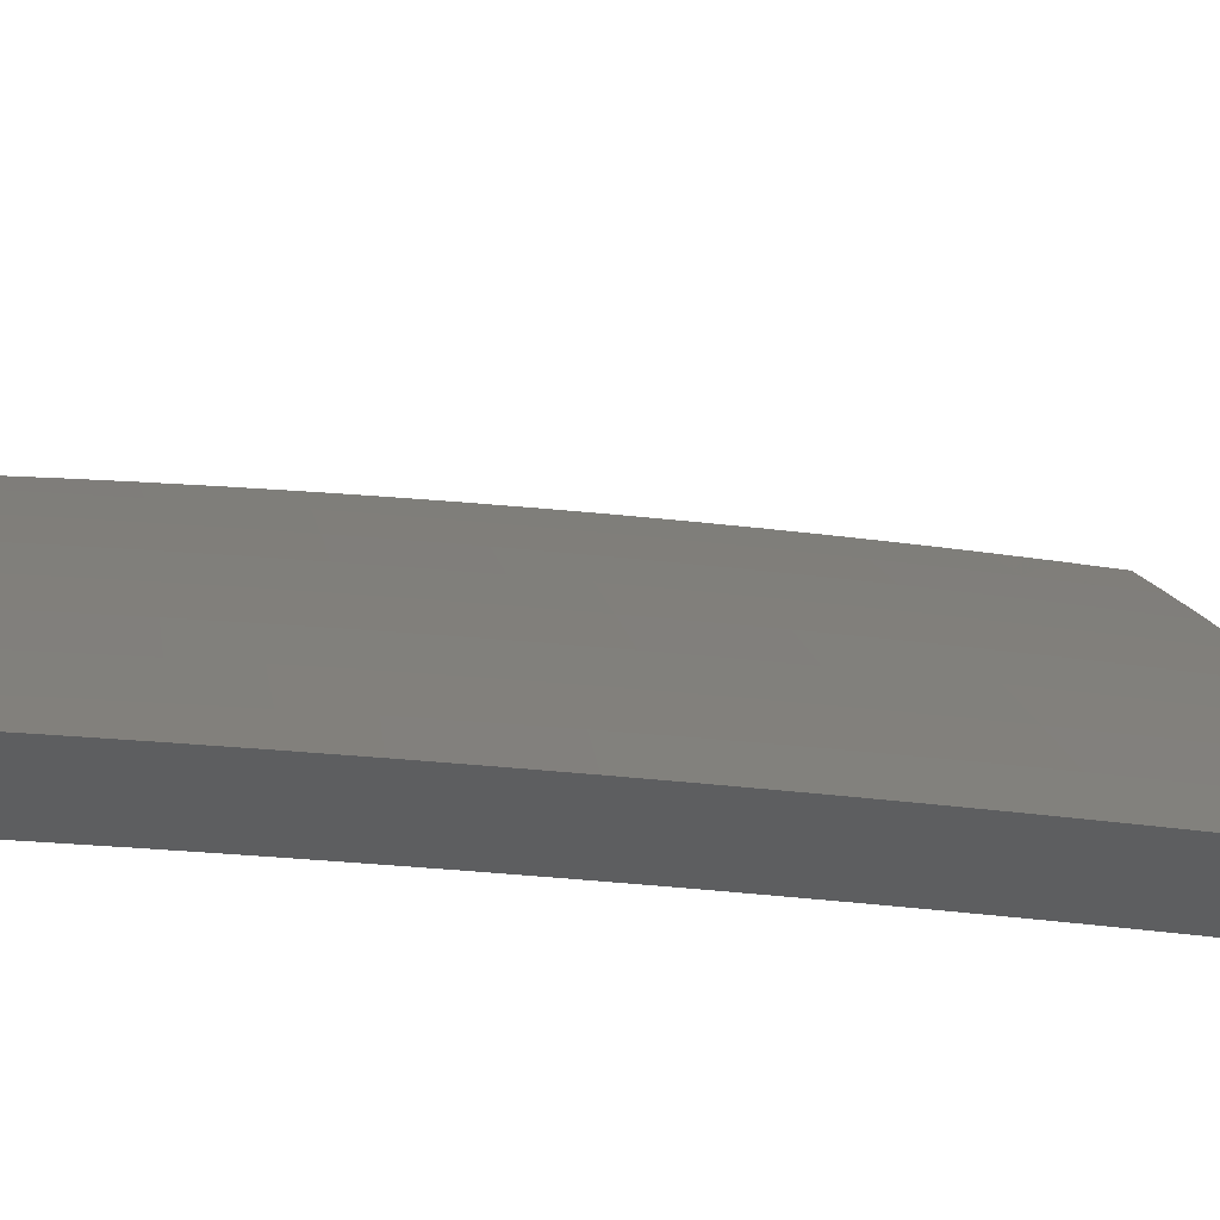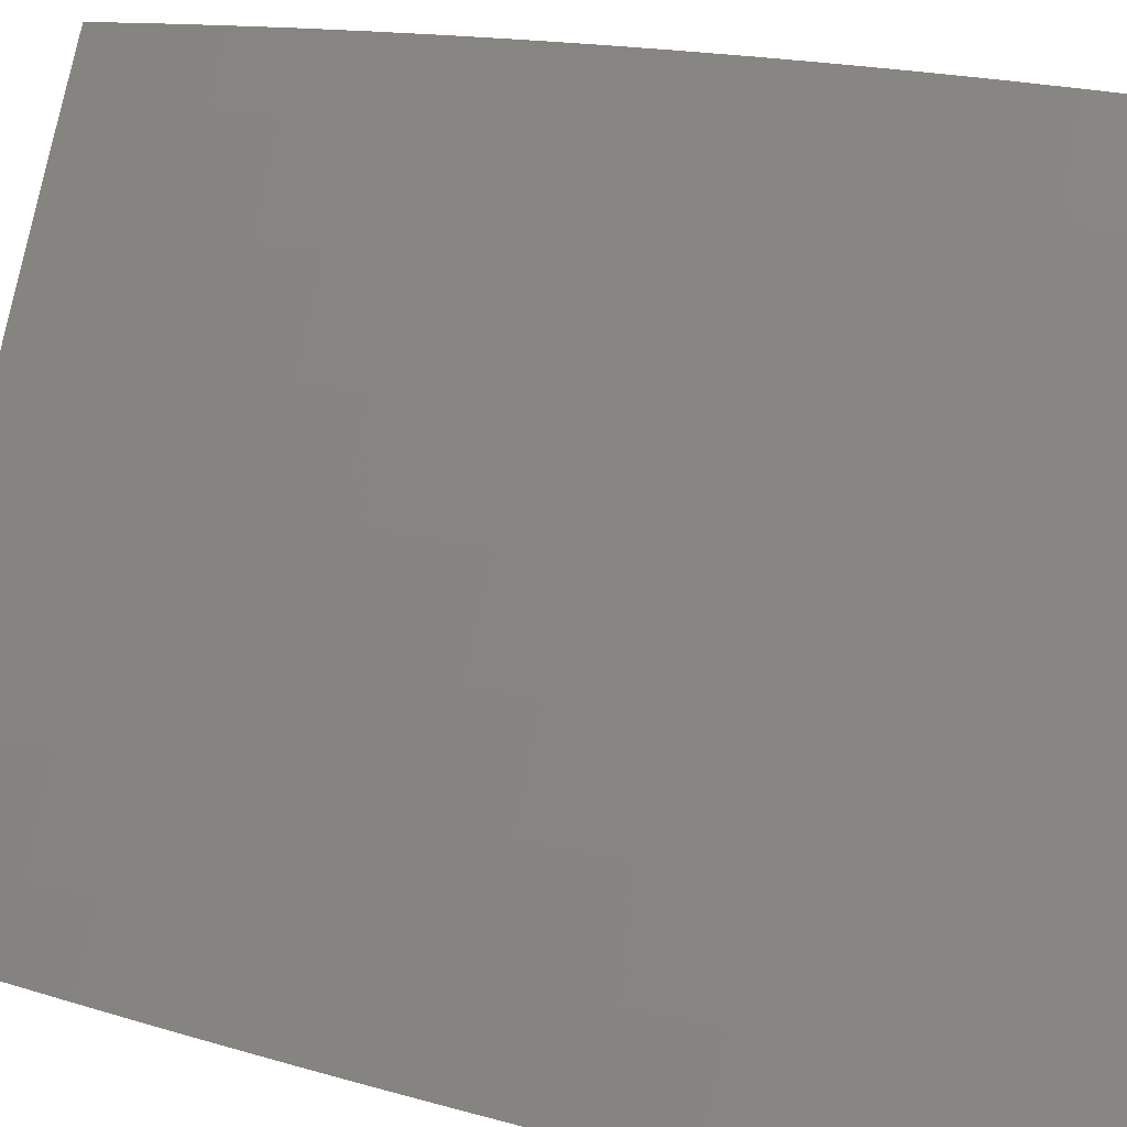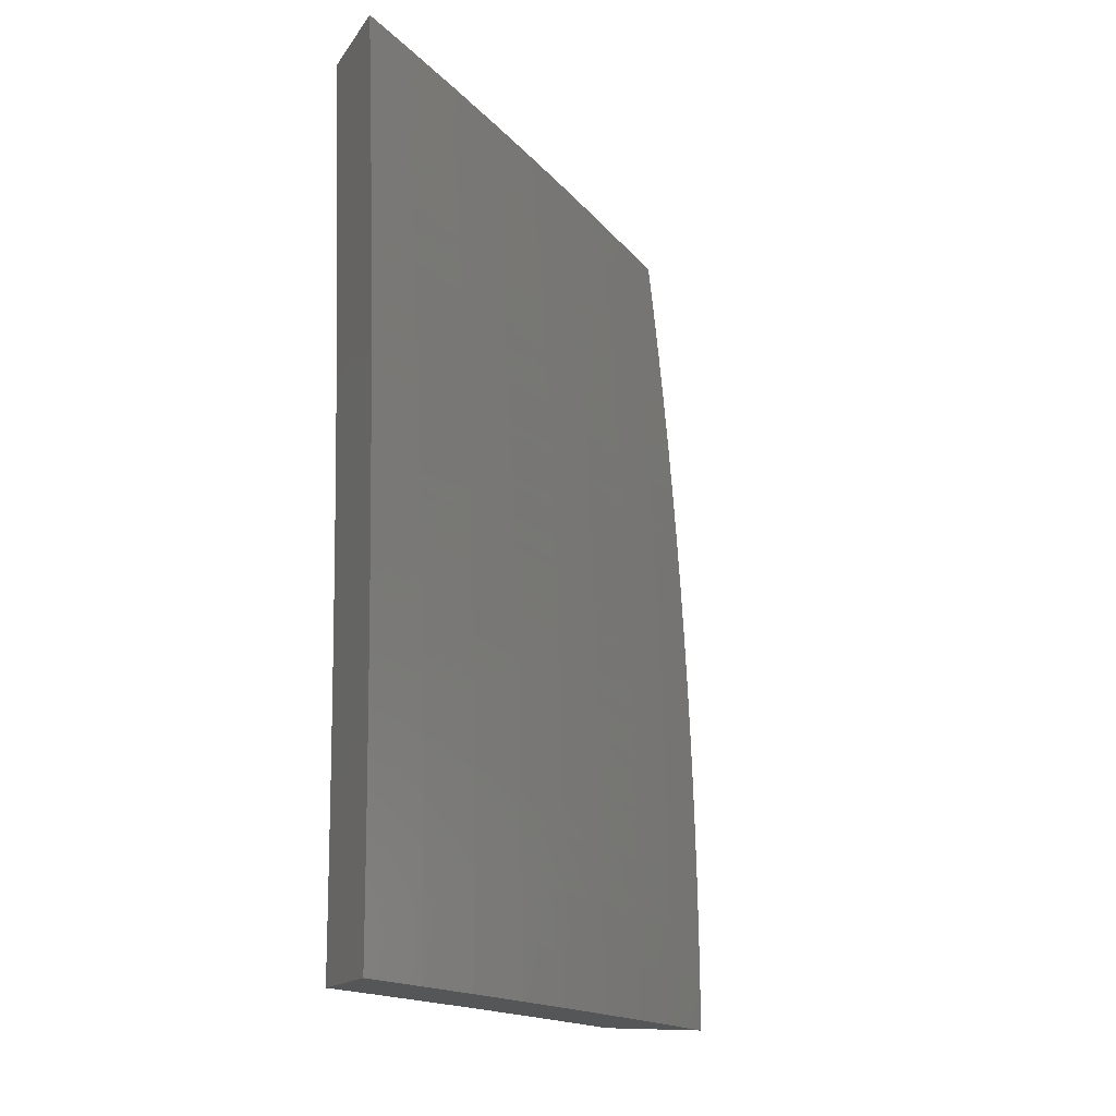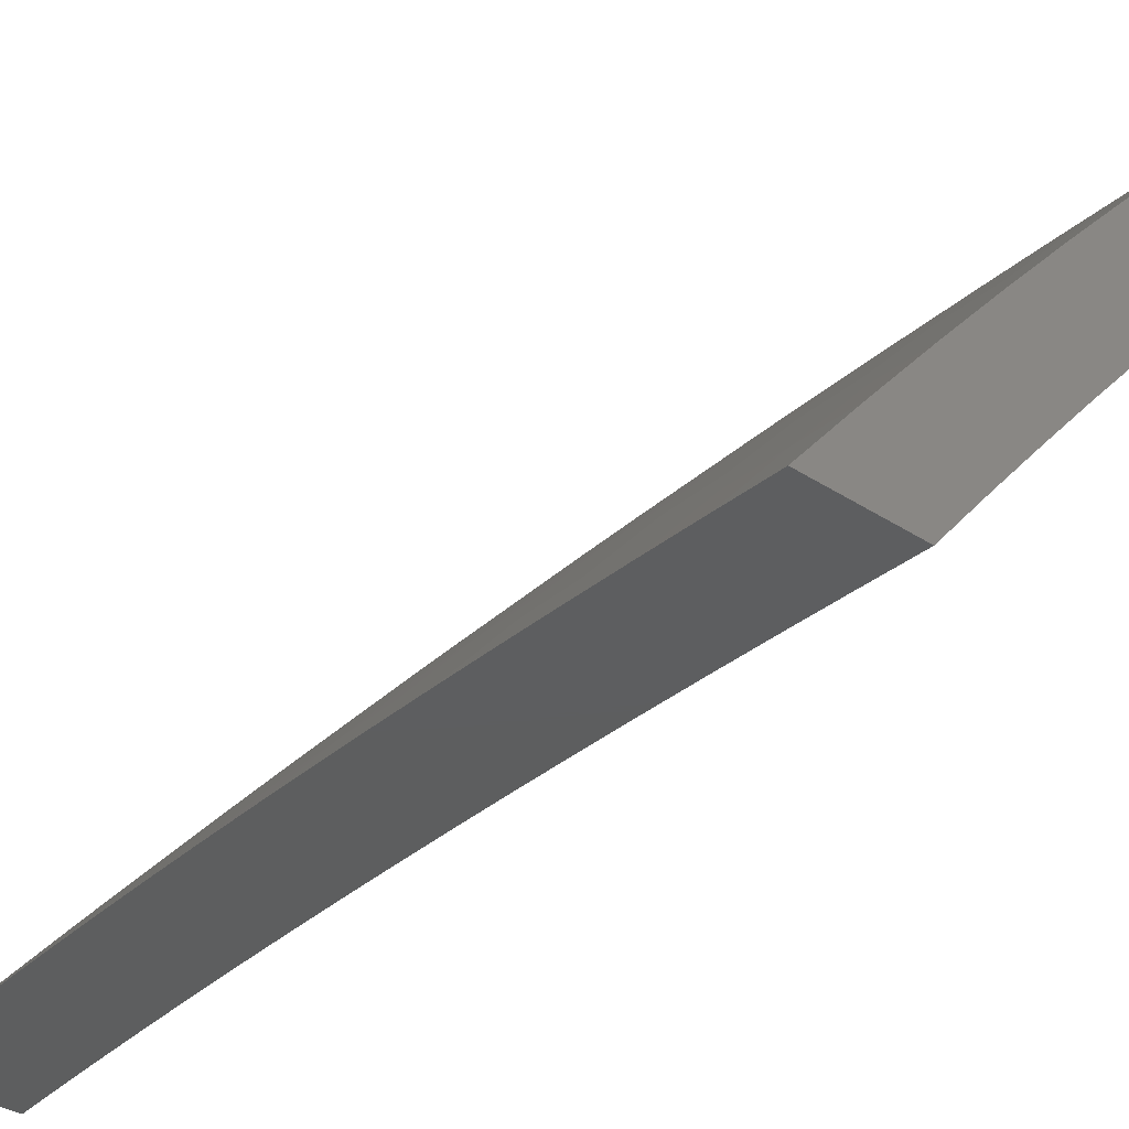
<metadata>
{"format":"stl","ext":"stl","renderer":"f3d","projection":"perspective","resolution":1024,"background":"white","views":[{"elev":-34.9,"azim":77.7,"up":"+Y"},{"elev":33.0,"azim":107.9,"up":"+Y"},{"elev":-15.5,"azim":67.7,"up":"+Z"},{"elev":-33.6,"azim":138.0,"up":"+Y"}]}
</metadata>
<code>
# stl→obj: 306 verts, 608 faces
v 8 7.486 0.06266
v 8 7.486 0
v 8.057 7.426 0.06157
v 8.058 7.427 -9.669e-53
v 8.115 7.367 -3.315e-52
v 8.115 7.367 0.06157
v 8.171 7.307 -6.216e-52
v 8.171 7.307 0.06157
v 8.228 7.246 -8.841e-52
v 8.227 7.246 0.06157
v 8.283 7.185 -1.036e-51
v 8.283 7.185 0.06157
v 8.339 7.124 -9.946e-52
v 8.339 7.124 0.06157
v 8.393 7.062 -6.769e-52
v 8.393 7.062 0.06157
v 8.448 7 0
v 8.448 7 0.06264
v 8.393 7.062 0.1233
v 8.447 7 0.1253
v 8.392 7.061 0.1851
v 8.446 7 0.1879
v 8.392 7.061 0.2471
v 8.444 7 0.2505
v 8.39 7.06 0.3092
v 8.442 7 0.3131
v 8.389 7.058 0.3714
v 8.44 7 0.3757
v 8.387 7.057 0.4338
v 8.437 7 0.4382
v 8.386 7.055 0.4962
v 8.434 7 0.5008
v 8.384 7.054 0.5588
v 8.43 7 0.5633
v 8.381 7.052 0.6215
v 8.426 7 0.6258
v 8.379 7.049 0.6843
v 8.421 7 0.6882
v 8.376 7.047 0.7472
v 8.416 7 0.7507
v 8.372 7.044 0.8103
v 8.411 7 0.8131
v 8.369 7.041 0.8734
v 8.405 7 0.8754
v 8.365 7.038 0.9367
v 8.399 7 0.9377
v 8.392 7 1
v 8.344 7.054 1
v 8.311 7.1 0.9367
v 8.314 7.103 0.8734
v 8.318 7.106 0.8103
v 8.321 7.109 0.7472
v 8.324 7.111 0.6843
v 8.326 7.113 0.6215
v 8.329 7.115 0.5588
v 8.331 7.117 0.4962
v 8.333 7.119 0.4338
v 8.334 7.12 0.3714
v 8.336 7.121 0.3092
v 8.337 7.122 0.2471
v 8.338 7.123 0.1851
v 8.338 7.124 0.1233
v 8.296 7.108 1
v 8.256 7.161 0.9367
v 8.259 7.164 0.8734
v 8.263 7.167 0.8103
v 8.266 7.17 0.7472
v 8.269 7.172 0.6843
v 8.271 7.175 0.6215
v 8.274 7.177 0.5588
v 8.276 7.178 0.4962
v 8.277 7.18 0.4338
v 8.279 7.181 0.3714
v 8.28 7.183 0.3092
v 8.281 7.184 0.2471
v 8.282 7.184 0.1851
v 8.283 7.185 0.1233
v 8.248 7.162 1
v 8.2 7.222 0.9367
v 8.204 7.225 0.8734
v 8.207 7.228 0.8103
v 8.21 7.231 0.7472
v 8.213 7.233 0.6843
v 8.216 7.235 0.6215
v 8.218 7.238 0.5588
v 8.22 7.239 0.4962
v 8.222 7.241 0.4338
v 8.223 7.242 0.3714
v 8.225 7.244 0.3092
v 8.226 7.245 0.2471
v 8.227 7.245 0.1851
v 8.227 7.246 0.1233
v 8.199 7.215 1
v 8.15 7.268 1
v 8.144 7.282 0.9367
v 8.1 7.321 1
v 8.087 7.342 0.9367
v 8.05 7.374 1
v 8.03 7.402 0.9367
v 8 7.426 1
v 8 7.433 0.9378
v 8 7.44 0.8755
v 8.034 7.405 0.8734
v 8.091 7.345 0.8734
v 8.094 7.348 0.8103
v 8.151 7.288 0.8103
v 8.154 7.291 0.7472
v 8 7.446 0.8132
v 8.037 7.408 0.8103
v 8.097 7.351 0.7472
v 8.157 7.294 0.6843
v 8 7.452 0.7508
v 8.04 7.411 0.7472
v 8.1 7.354 0.6843
v 8.159 7.296 0.6215
v 8 7.457 0.6884
v 8.043 7.413 0.6843
v 8.103 7.356 0.6215
v 8.162 7.298 0.5588
v 8 7.462 0.6259
v 8.046 7.416 0.6215
v 8.105 7.358 0.5588
v 8.164 7.3 0.4962
v 8 7.467 0.5634
v 8.048 7.418 0.5588
v 8.107 7.36 0.4962
v 8.166 7.301 0.4338
v 8 7.471 0.5009
v 8.05 7.42 0.4962
v 8.109 7.362 0.4338
v 8.167 7.303 0.3714
v 8 7.474 0.4384
v 8.052 7.421 0.4338
v 8.11 7.363 0.3714
v 8.168 7.304 0.3092
v 8 7.477 0.3758
v 8.053 7.423 0.3714
v 8.112 7.364 0.3092
v 8.17 7.305 0.2471
v 8 7.48 0.3132
v 8.055 7.424 0.3092
v 8.113 7.365 0.2471
v 8.17 7.306 0.1851
v 8 7.482 0.2506
v 8.056 7.425 0.2471
v 8.114 7.366 0.1851
v 8.171 7.306 0.1233
v 8 7.484 0.188
v 8.057 7.426 0.1851
v 8.114 7.366 0.1233
v 8 7.485 0.1253
v 8.057 7.426 0.1233
v 8.148 7.285 0.8734
v 8.566 7 0.06264
v 8.567 7 0
v 8.498 7.079 0.06158
v 8.498 7.079 3.13e-50
v 8.429 7.157 0.06158
v 8.429 7.157 1.073e-49
v 8.36 7.235 0.06158
v 8.36 7.235 2.012e-49
v 8.289 7.312 0.06158
v 8.289 7.312 2.862e-49
v 8.218 7.389 0.06158
v 8.218 7.389 3.354e-49
v 8.146 7.464 0.06158
v 8.146 7.464 3.22e-49
v 8.073 7.539 0.06158
v 8.073 7.54 2.191e-49
v 8 7.614 0
v 8 7.614 0.06266
v 8.073 7.539 0.1233
v 8.146 7.464 0.1233
v 8.217 7.388 0.1233
v 8.289 7.312 0.1233
v 8.359 7.235 0.1233
v 8.429 7.157 0.1233
v 8.498 7.079 0.1233
v 8.566 7 0.1253
v 8.497 7.078 0.1851
v 8.565 7 0.1879
v 8.496 7.077 0.2471
v 8.563 7 0.2505
v 8.495 7.076 0.3092
v 8.561 7 0.3131
v 8.494 7.075 0.3714
v 8.559 7 0.3757
v 8.492 7.074 0.4338
v 8.556 7 0.4382
v 8.491 7.072 0.4962
v 8.553 7 0.5008
v 8.488 7.071 0.5588
v 8.549 7 0.5633
v 8.486 7.069 0.6215
v 8.545 7 0.6258
v 8.483 7.066 0.6843
v 8.541 7 0.6882
v 8.481 7.064 0.7473
v 8.536 7 0.7506
v 8.477 7.061 0.8103
v 8.53 7 0.813
v 8.474 7.059 0.8734
v 8.524 7 0.8754
v 8.47 7.055 0.9367
v 8.518 7 0.9377
v 8.512 7 1
v 8.45 7.071 1
v 8.402 7.134 0.9367
v 8.387 7.142 1
v 8.332 7.211 0.9367
v 8.324 7.212 1
v 8.262 7.288 0.9367
v 8.261 7.282 1
v 8.196 7.351 1
v 8.191 7.364 0.9367
v 8.131 7.419 1
v 8.119 7.44 0.9367
v 8.066 7.487 1
v 8.047 7.514 0.9367
v 8 7.555 1
v 8 7.562 0.9378
v 8.05 7.518 0.8734
v 8 7.569 0.8755
v 8 7.575 0.8131
v 8.053 7.521 0.8103
v 8 7.581 0.7508
v 8.056 7.524 0.7473
v 8 7.586 0.6883
v 8.059 7.526 0.6843
v 8 7.591 0.6259
v 8.062 7.529 0.6215
v 8 7.595 0.5634
v 8.064 7.531 0.5588
v 8 7.599 0.5009
v 8.066 7.532 0.4962
v 8 7.603 0.4383
v 8.068 7.534 0.4338
v 8 7.606 0.3758
v 8.069 7.536 0.3714
v 8 7.608 0.3132
v 8.07 7.537 0.3092
v 8 7.61 0.2506
v 8.072 7.538 0.2471
v 8 7.612 0.1879
v 8.072 7.539 0.1851
v 8 7.613 0.1253
v 8.428 7.157 0.1851
v 8.359 7.234 0.1851
v 8.288 7.311 0.1851
v 8.217 7.388 0.1851
v 8.145 7.463 0.1851
v 8.427 7.156 0.2471
v 8.358 7.234 0.2471
v 8.287 7.311 0.2471
v 8.216 7.387 0.2471
v 8.144 7.463 0.2471
v 8.426 7.155 0.3092
v 8.357 7.233 0.3092
v 8.286 7.31 0.3092
v 8.215 7.386 0.3092
v 8.143 7.462 0.3092
v 8.425 7.154 0.3714
v 8.355 7.231 0.3714
v 8.285 7.308 0.3714
v 8.214 7.385 0.3714
v 8.142 7.461 0.3714
v 8.423 7.152 0.4338
v 8.354 7.23 0.4338
v 8.283 7.307 0.4338
v 8.212 7.383 0.4338
v 8.14 7.459 0.4338
v 8.422 7.151 0.4962
v 8.352 7.228 0.4962
v 8.282 7.305 0.4962
v 8.21 7.382 0.4962
v 8.139 7.457 0.4962
v 8.42 7.149 0.5588
v 8.35 7.227 0.5588
v 8.28 7.304 0.5588
v 8.208 7.38 0.5588
v 8.136 7.456 0.5588
v 8.417 7.147 0.6215
v 8.348 7.225 0.6215
v 8.277 7.301 0.6215
v 8.206 7.378 0.6215
v 8.134 7.453 0.6215
v 8.415 7.145 0.6843
v 8.345 7.222 0.6843
v 8.275 7.299 0.6843
v 8.204 7.376 0.6843
v 8.132 7.451 0.6843
v 8.412 7.142 0.7473
v 8.342 7.22 0.7473
v 8.272 7.297 0.7473
v 8.201 7.373 0.7473
v 8.129 7.449 0.7473
v 8.409 7.14 0.8103
v 8.339 7.217 0.8103
v 8.269 7.294 0.8103
v 8.198 7.37 0.8103
v 8.126 7.446 0.8103
v 8.405 7.137 0.8734
v 8.336 7.214 0.8734
v 8.265 7.291 0.8734
v 8.194 7.367 0.8734
v 8.123 7.443 0.8734
f 1 2 3
f 3 2 4
f 3 4 5
f 3 5 6
f 6 5 7
f 6 7 8
f 8 7 9
f 8 9 10
f 10 9 11
f 10 11 12
f 12 11 13
f 12 13 14
f 14 13 15
f 14 15 16
f 16 15 17
f 16 17 18
f 16 18 19
f 19 18 20
f 19 20 21
f 21 20 22
f 21 22 23
f 23 22 24
f 23 24 25
f 25 24 26
f 25 26 27
f 27 26 28
f 27 28 29
f 29 28 30
f 29 30 31
f 31 30 32
f 31 32 33
f 33 32 34
f 33 34 35
f 35 34 36
f 35 36 37
f 37 36 38
f 37 38 39
f 39 38 40
f 39 40 41
f 41 40 42
f 41 42 43
f 43 42 44
f 43 44 45
f 45 44 46
f 45 46 47
f 47 48 45
f 45 48 49
f 45 49 43
f 43 49 50
f 43 50 41
f 41 50 51
f 41 51 39
f 39 51 52
f 39 52 37
f 37 52 53
f 37 53 35
f 35 53 54
f 35 54 33
f 33 54 55
f 33 55 31
f 31 55 56
f 31 56 29
f 29 56 57
f 29 57 27
f 27 57 58
f 27 58 25
f 25 58 59
f 25 59 23
f 23 59 60
f 23 60 21
f 21 60 61
f 21 61 19
f 19 61 62
f 19 62 16
f 16 62 14
f 48 63 49
f 49 63 64
f 49 64 50
f 50 64 65
f 50 65 51
f 51 65 66
f 51 66 52
f 52 66 67
f 52 67 53
f 53 67 68
f 53 68 54
f 54 68 69
f 54 69 55
f 55 69 70
f 55 70 56
f 56 70 71
f 56 71 57
f 57 71 72
f 57 72 58
f 58 72 73
f 58 73 59
f 59 73 74
f 59 74 60
f 60 74 75
f 60 75 61
f 61 75 76
f 61 76 62
f 62 76 77
f 62 77 14
f 14 77 12
f 63 78 64
f 64 78 79
f 64 79 65
f 65 79 80
f 65 80 66
f 66 80 81
f 66 81 67
f 67 81 82
f 67 82 68
f 68 82 83
f 68 83 69
f 69 83 84
f 69 84 70
f 70 84 85
f 70 85 71
f 71 85 86
f 71 86 72
f 72 86 87
f 72 87 73
f 73 87 88
f 73 88 74
f 74 88 89
f 74 89 75
f 75 89 90
f 75 90 76
f 76 90 91
f 76 91 77
f 77 91 92
f 77 92 12
f 12 92 10
f 78 93 79
f 79 93 94
f 79 94 95
f 95 94 96
f 95 96 97
f 97 96 98
f 97 98 99
f 99 98 100
f 99 100 101
f 101 102 99
f 99 102 103
f 99 103 104
f 104 103 105
f 104 105 106
f 106 105 107
f 106 107 82
f 82 107 83
f 102 108 103
f 103 108 109
f 103 109 105
f 105 109 110
f 105 110 107
f 107 110 111
f 107 111 83
f 83 111 84
f 108 112 109
f 109 112 113
f 109 113 110
f 110 113 114
f 110 114 111
f 111 114 115
f 111 115 84
f 84 115 85
f 112 116 113
f 113 116 117
f 113 117 114
f 114 117 118
f 114 118 115
f 115 118 119
f 115 119 85
f 85 119 86
f 116 120 117
f 117 120 121
f 117 121 118
f 118 121 122
f 118 122 119
f 119 122 123
f 119 123 86
f 86 123 87
f 120 124 121
f 121 124 125
f 121 125 122
f 122 125 126
f 122 126 123
f 123 126 127
f 123 127 87
f 87 127 88
f 124 128 125
f 125 128 129
f 125 129 126
f 126 129 130
f 126 130 127
f 127 130 131
f 127 131 88
f 88 131 89
f 128 132 129
f 129 132 133
f 129 133 130
f 130 133 134
f 130 134 131
f 131 134 135
f 131 135 89
f 89 135 90
f 132 136 133
f 133 136 137
f 133 137 134
f 134 137 138
f 134 138 135
f 135 138 139
f 135 139 90
f 90 139 91
f 136 140 137
f 137 140 141
f 137 141 138
f 138 141 142
f 138 142 139
f 139 142 143
f 139 143 91
f 91 143 92
f 140 144 141
f 141 144 145
f 141 145 142
f 142 145 146
f 142 146 143
f 143 146 147
f 143 147 92
f 92 147 10
f 144 148 145
f 145 148 149
f 145 149 146
f 146 149 150
f 146 150 147
f 147 150 8
f 147 8 10
f 148 151 149
f 149 151 152
f 149 152 150
f 150 152 6
f 150 6 8
f 151 1 152
f 152 1 3
f 152 3 6
f 97 99 104
f 97 104 153
f 153 104 106
f 153 106 81
f 81 106 82
f 97 153 95
f 95 153 80
f 95 80 79
f 80 153 81
f 154 155 156
f 156 155 157
f 156 157 158
f 158 157 159
f 158 159 160
f 160 159 161
f 160 161 162
f 162 161 163
f 162 163 164
f 164 163 165
f 164 165 166
f 166 165 167
f 166 167 168
f 168 167 169
f 168 169 170
f 170 171 168
f 168 171 172
f 168 172 166
f 166 172 173
f 166 173 164
f 164 173 174
f 164 174 162
f 162 174 175
f 162 175 160
f 160 175 176
f 160 176 158
f 158 176 177
f 158 177 156
f 156 177 178
f 156 178 154
f 154 178 179
f 179 178 180
f 179 180 181
f 181 180 182
f 181 182 183
f 183 182 184
f 183 184 185
f 185 184 186
f 185 186 187
f 187 186 188
f 187 188 189
f 189 188 190
f 189 190 191
f 191 190 192
f 191 192 193
f 193 192 194
f 193 194 195
f 195 194 196
f 195 196 197
f 197 196 198
f 197 198 199
f 199 198 200
f 199 200 201
f 201 200 202
f 201 202 203
f 203 202 204
f 203 204 205
f 205 204 206
f 206 204 207
f 207 204 208
f 207 208 209
f 209 208 210
f 209 210 211
f 211 210 212
f 211 212 213
f 213 212 214
f 214 212 215
f 214 215 216
f 216 215 217
f 216 217 218
f 218 217 219
f 218 219 220
f 220 219 221
f 221 219 222
f 221 222 223
f 223 222 224
f 224 222 225
f 224 225 226
f 226 225 227
f 226 227 228
f 228 227 229
f 228 229 230
f 230 229 231
f 230 231 232
f 232 231 233
f 232 233 234
f 234 233 235
f 234 235 236
f 236 235 237
f 236 237 238
f 238 237 239
f 238 239 240
f 240 239 241
f 240 241 242
f 242 241 243
f 242 243 244
f 244 243 245
f 244 245 246
f 246 245 172
f 246 172 171
f 180 178 247
f 247 178 177
f 247 177 248
f 248 177 176
f 248 176 249
f 249 176 175
f 249 175 250
f 250 175 174
f 250 174 251
f 251 174 173
f 251 173 245
f 245 173 172
f 182 180 252
f 252 180 247
f 252 247 253
f 253 247 248
f 253 248 254
f 254 248 249
f 254 249 255
f 255 249 250
f 255 250 256
f 256 250 251
f 256 251 243
f 243 251 245
f 184 182 257
f 257 182 252
f 257 252 258
f 258 252 253
f 258 253 259
f 259 253 254
f 259 254 260
f 260 254 255
f 260 255 261
f 261 255 256
f 261 256 241
f 241 256 243
f 186 184 262
f 262 184 257
f 262 257 263
f 263 257 258
f 263 258 264
f 264 258 259
f 264 259 265
f 265 259 260
f 265 260 266
f 266 260 261
f 266 261 239
f 239 261 241
f 188 186 267
f 267 186 262
f 267 262 268
f 268 262 263
f 268 263 269
f 269 263 264
f 269 264 270
f 270 264 265
f 270 265 271
f 271 265 266
f 271 266 237
f 237 266 239
f 190 188 272
f 272 188 267
f 272 267 273
f 273 267 268
f 273 268 274
f 274 268 269
f 274 269 275
f 275 269 270
f 275 270 276
f 276 270 271
f 276 271 235
f 235 271 237
f 192 190 277
f 277 190 272
f 277 272 278
f 278 272 273
f 278 273 279
f 279 273 274
f 279 274 280
f 280 274 275
f 280 275 281
f 281 275 276
f 281 276 233
f 233 276 235
f 194 192 282
f 282 192 277
f 282 277 283
f 283 277 278
f 283 278 284
f 284 278 279
f 284 279 285
f 285 279 280
f 285 280 286
f 286 280 281
f 286 281 231
f 231 281 233
f 196 194 287
f 287 194 282
f 287 282 288
f 288 282 283
f 288 283 289
f 289 283 284
f 289 284 290
f 290 284 285
f 290 285 291
f 291 285 286
f 291 286 229
f 229 286 231
f 198 196 292
f 292 196 287
f 292 287 293
f 293 287 288
f 293 288 294
f 294 288 289
f 294 289 295
f 295 289 290
f 295 290 296
f 296 290 291
f 296 291 227
f 227 291 229
f 200 198 297
f 297 198 292
f 297 292 298
f 298 292 293
f 298 293 299
f 299 293 294
f 299 294 300
f 300 294 295
f 300 295 301
f 301 295 296
f 301 296 225
f 225 296 227
f 208 204 202
f 202 200 302
f 302 200 297
f 302 297 303
f 303 297 298
f 303 298 304
f 304 298 299
f 304 299 305
f 305 299 300
f 305 300 306
f 306 300 301
f 306 301 222
f 222 301 225
f 210 208 302
f 302 208 202
f 210 302 303
f 212 210 303
f 212 303 304
f 215 212 304
f 215 304 305
f 217 215 305
f 217 305 306
f 219 217 306
f 219 306 222
f 47 46 206
f 206 46 44
f 206 44 42
f 42 40 206
f 206 40 38
f 206 38 205
f 205 38 36
f 205 36 203
f 203 36 34
f 203 34 201
f 201 34 199
f 199 34 32
f 199 32 197
f 197 32 30
f 197 30 195
f 195 30 28
f 195 28 193
f 193 28 191
f 191 28 26
f 191 26 189
f 189 26 24
f 189 24 187
f 187 24 185
f 185 24 22
f 185 22 183
f 183 22 20
f 183 20 181
f 181 20 179
f 179 20 18
f 179 18 154
f 154 18 17
f 154 17 155
f 155 17 157
f 157 17 15
f 157 15 159
f 159 15 13
f 159 13 161
f 161 13 11
f 161 11 163
f 163 11 9
f 163 9 7
f 163 7 165
f 165 7 5
f 165 5 167
f 167 5 4
f 167 4 169
f 169 4 2
f 169 2 170
f 220 100 218
f 218 100 98
f 218 98 216
f 216 98 96
f 216 96 214
f 214 96 94
f 214 94 213
f 213 94 93
f 213 93 78
f 213 78 211
f 211 78 63
f 211 63 209
f 209 63 48
f 209 48 207
f 207 48 47
f 207 47 206
f 170 2 171
f 171 2 1
f 171 1 246
f 246 1 151
f 246 151 244
f 244 151 242
f 242 151 148
f 242 148 240
f 240 148 144
f 240 144 238
f 238 144 236
f 236 144 140
f 236 140 234
f 234 140 136
f 234 136 232
f 232 136 230
f 230 136 132
f 230 132 228
f 228 132 128
f 228 128 226
f 226 128 124
f 226 124 224
f 224 124 223
f 223 124 120
f 223 120 221
f 221 120 116
f 221 116 220
f 220 116 112
f 220 112 108
f 108 102 220
f 220 102 101
f 220 101 100

</code>
